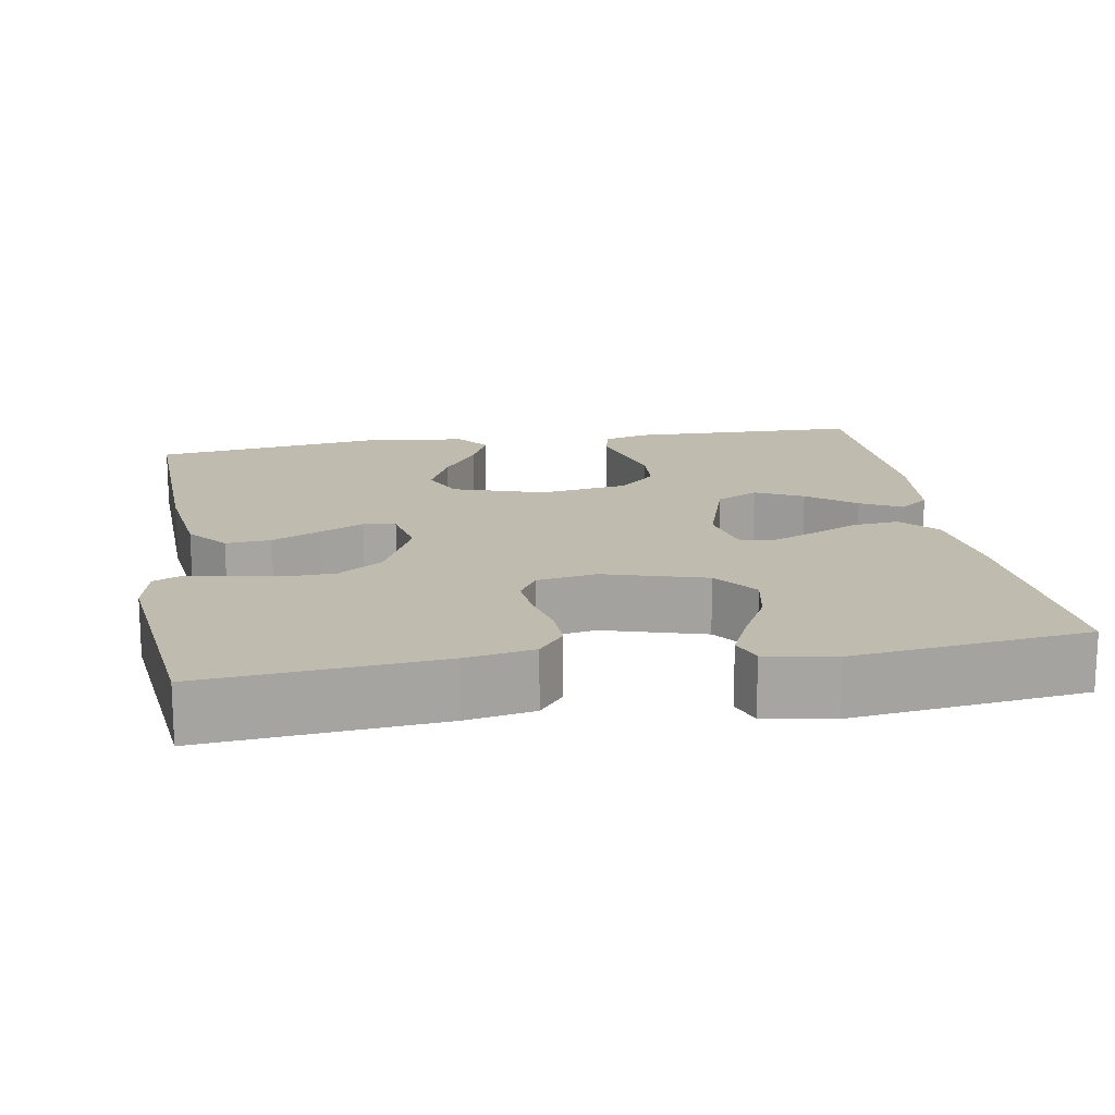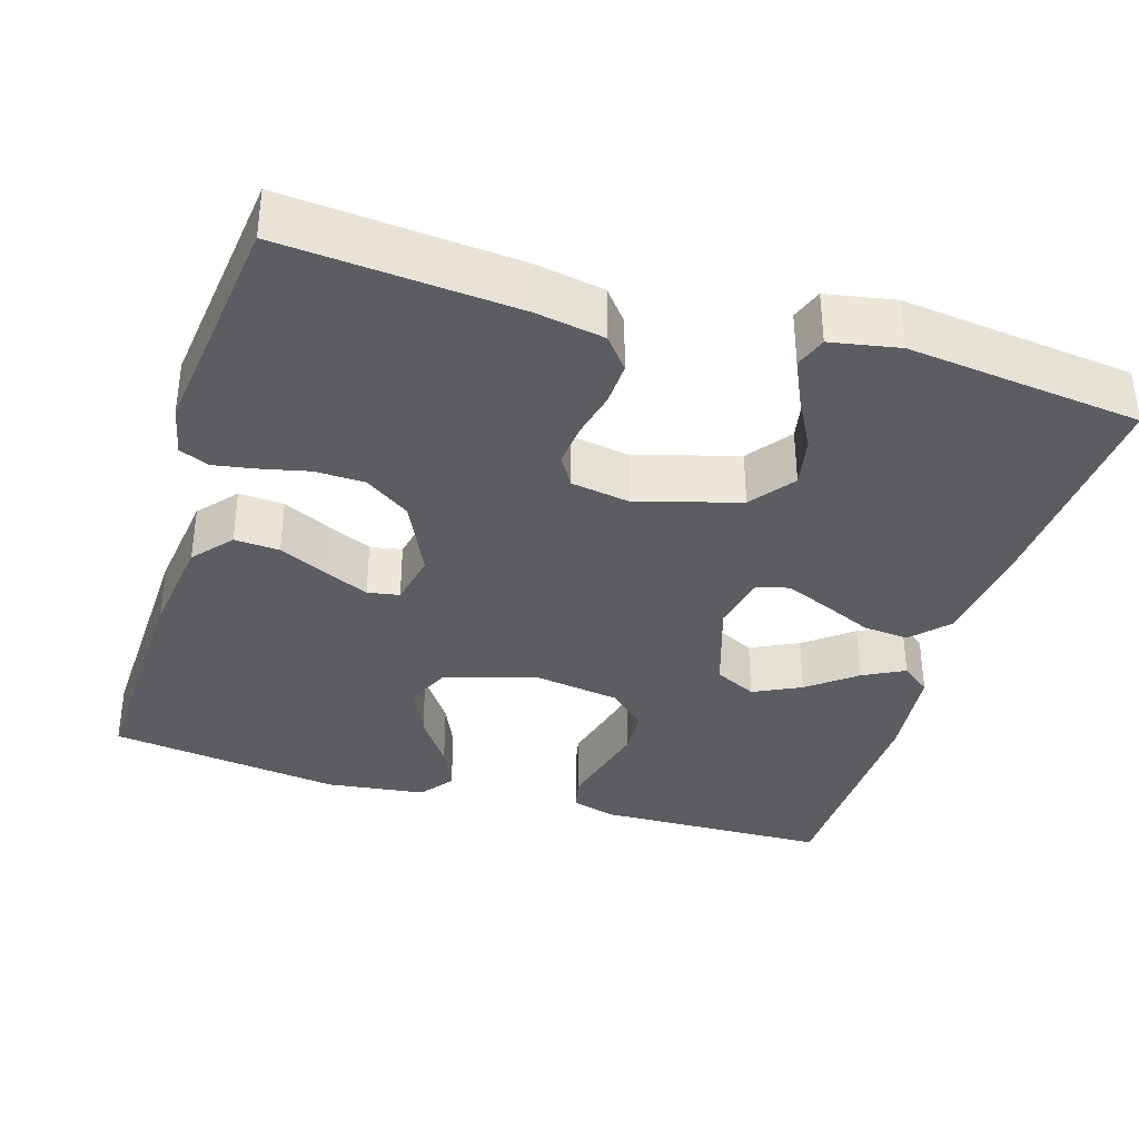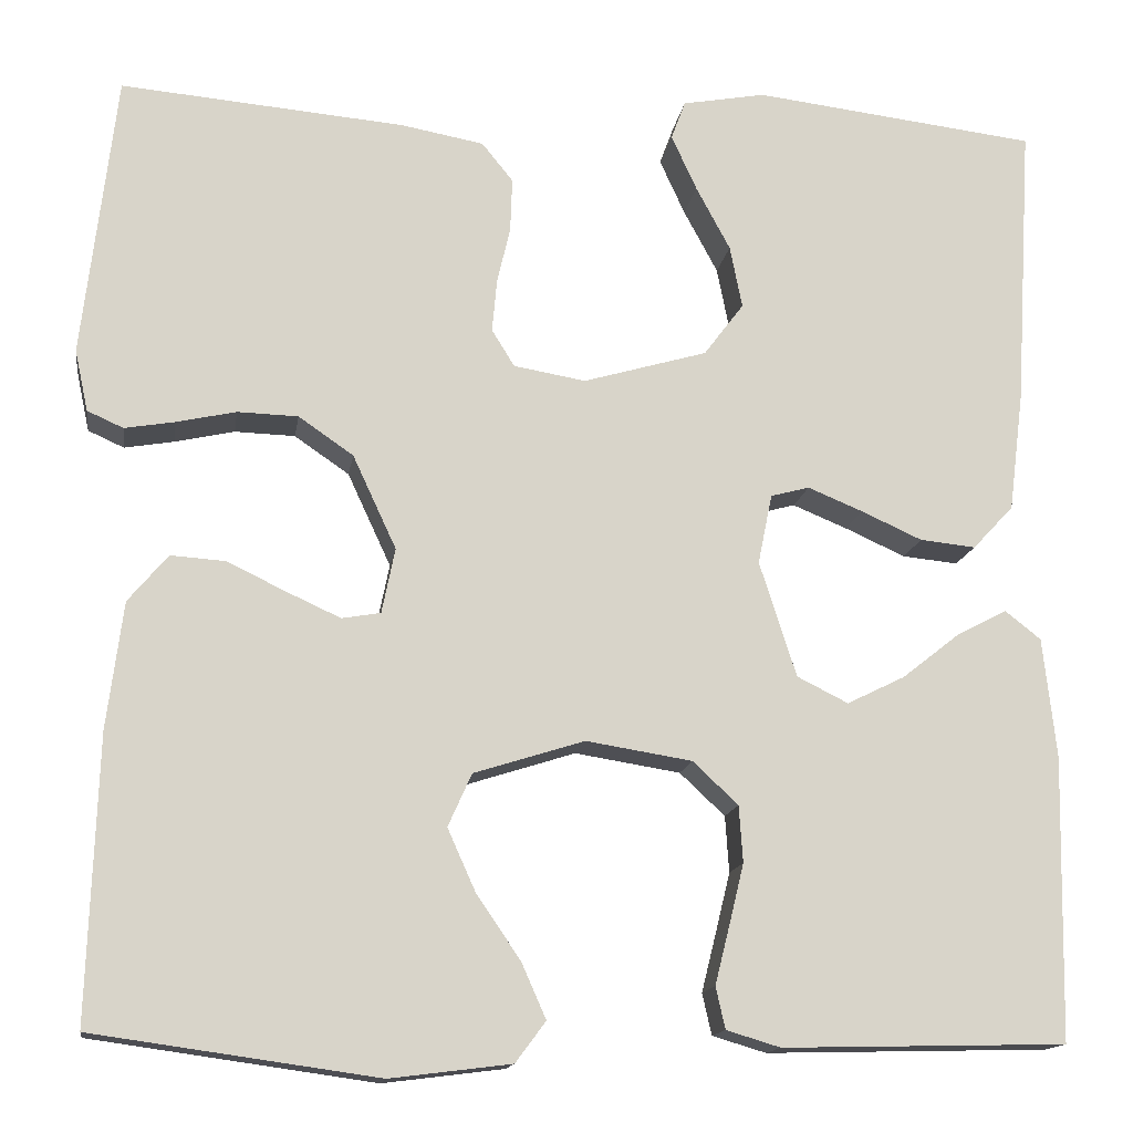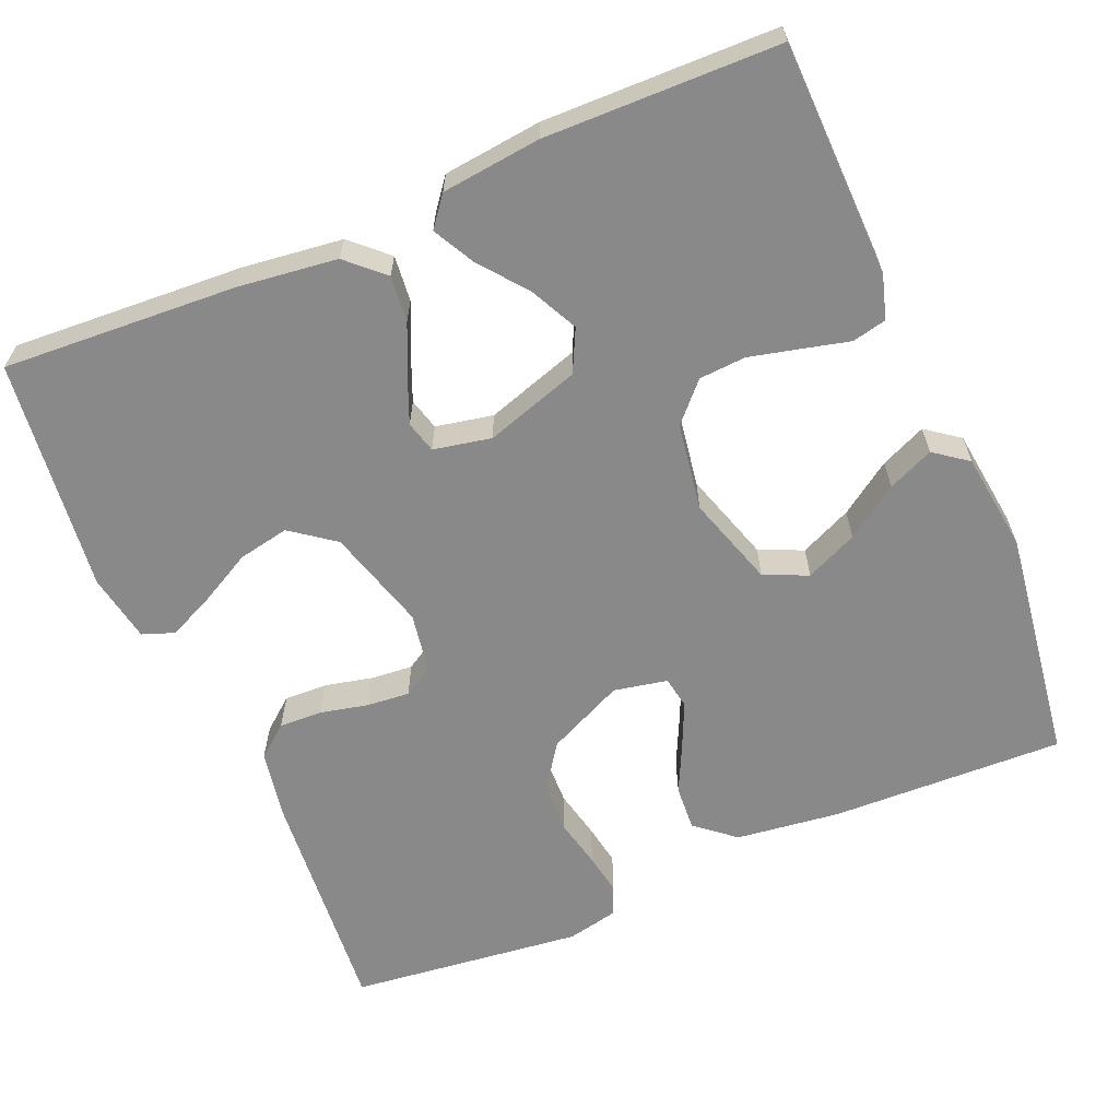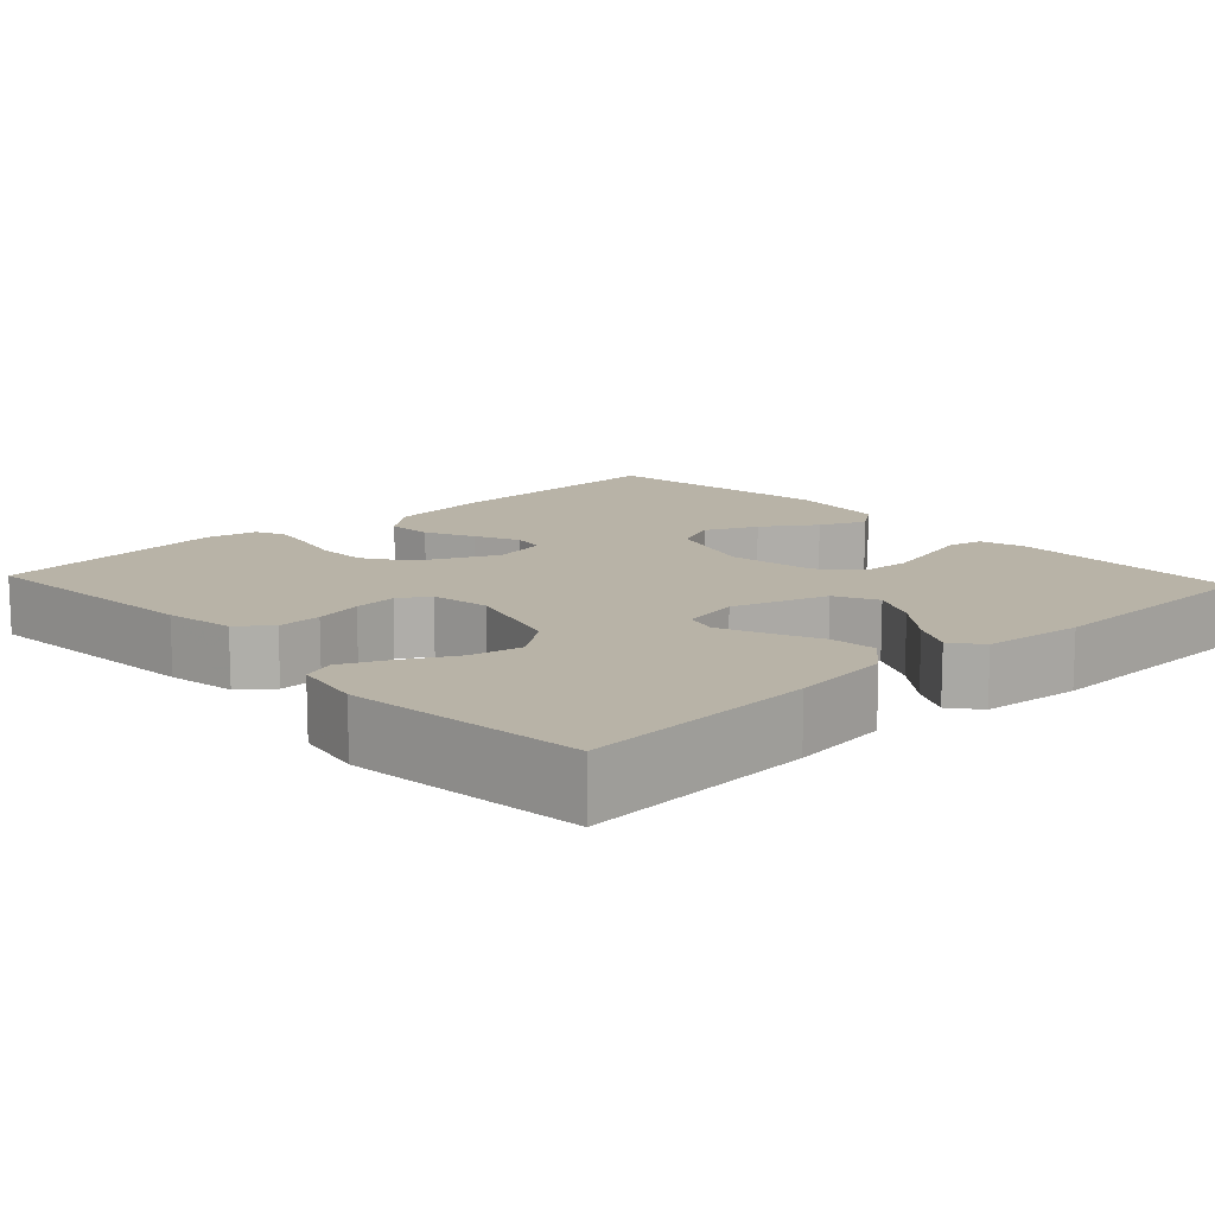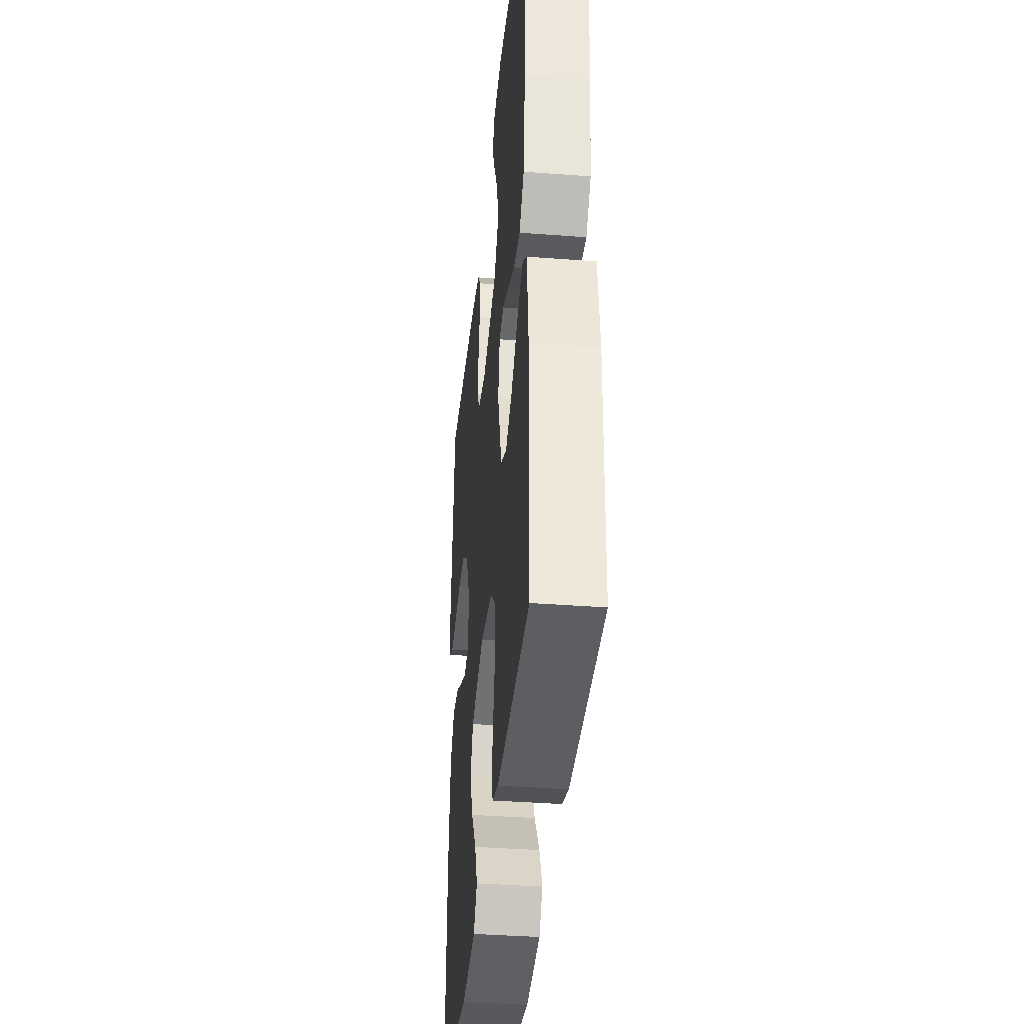
<metadata>
{"format":"obj","ext":"obj","renderer":"f3d","projection":"perspective","resolution":1024,"background":"white","views":[{"elev":16.2,"azim":-9.6,"up":"+Y"},{"elev":-36.0,"azim":-16.9,"up":"+Y"},{"elev":-14.5,"azim":-8.5,"up":"+Z"},{"elev":-63.0,"azim":113.1,"up":"+Y"},{"elev":12.9,"azim":47.1,"up":"+Y"},{"elev":-37.5,"azim":84.4,"up":"+Z"}]}
</metadata>
<code>
v -0.5 0.07 -0.5
v -0.49 0.07 -0.2
v -0.473 0.07 -0.066
v -0.431 0.07 -0.016
v -0.373 0.07 -0.02
v -0.311 0.07 -0.05
v -0.254 0.07 -0.076
v -0.213 0.07 -0.069
v -0.199 0.07 0
v -0.245 0.07 0.099
v -0.303 0.07 0.139
v -0.367 0.07 0.141
v -0.43 0.07 0.127
v -0.483 0.07 0.118
v -0.521 0.07 0.135
v -0.535 0.07 0.2
v -0.5 0.07 0.5
v -0.2 0.07 0.474
v -0.112 0.07 0.458
v -0.079 0.07 0.417
v -0.081 0.07 0.361
v -0.095 0.07 0.3
v -0.1 0.07 0.245
v -0.076 0.07 0.206
v 0 0.07 0.193
v 0.131 0.07 0.231
v 0.173 0.07 0.287
v 0.16 0.07 0.353
v 0.124 0.07 0.42
v 0.097 0.07 0.479
v 0.112 0.07 0.52
v 0.2 0.07 0.536
v 0.5 0.07 0.5
v 0.482 0.07 0.2
v 0.466 0.07 0.072
v 0.423 0.07 0.026
v 0.364 0.07 0.032
v 0.3 0.07 0.061
v 0.242 0.07 0.085
v 0.201 0.07 0.074
v 0.186 0.07 0
v 0.225 0.07 -0.122
v 0.279 0.07 -0.149
v 0.34 0.07 -0.119
v 0.401 0.07 -0.071
v 0.454 0.07 -0.043
v 0.492 0.07 -0.073
v 0.506 0.07 -0.2
v 0.5 0.07 -0.5
v 0.2 0.07 -0.507
v 0.143 0.07 -0.49
v 0.133 0.07 -0.446
v 0.148 0.07 -0.386
v 0.164 0.07 -0.32
v 0.16 0.07 -0.26
v 0.112 0.07 -0.215
v 0 0.07 -0.197
v -0.117 0.07 -0.234
v -0.142 0.07 -0.29
v -0.112 0.07 -0.357
v -0.066 0.07 -0.424
v -0.04 0.07 -0.483
v -0.072 0.07 -0.526
v -0.2 0.07 -0.542
v -0.5 0 -0.5
v -0.49 0 -0.2
v -0.473 0 -0.066
v -0.431 0 -0.016
v -0.373 0 -0.02
v -0.311 0 -0.05
v -0.254 0 -0.076
v -0.213 0 -0.069
v -0.199 0 0
v -0.245 0 0.099
v -0.303 0 0.139
v -0.367 0 0.141
v -0.43 0 0.127
v -0.483 0 0.118
v -0.521 0 0.135
v -0.535 0 0.2
v -0.5 0 0.5
v -0.2 0 0.474
v -0.112 0 0.458
v -0.079 0 0.417
v -0.081 0 0.361
v -0.095 0 0.3
v -0.1 0 0.245
v -0.076 0 0.206
v 0 0 0.193
v 0.131 0 0.231
v 0.173 0 0.287
v 0.16 0 0.353
v 0.124 0 0.42
v 0.097 0 0.479
v 0.112 0 0.52
v 0.2 0 0.536
v 0.5 0 0.5
v 0.482 0 0.2
v 0.466 0 0.072
v 0.423 0 0.026
v 0.364 0 0.032
v 0.3 0 0.061
v 0.242 0 0.085
v 0.201 0 0.074
v 0.186 0 0
v 0.225 0 -0.122
v 0.279 0 -0.149
v 0.34 0 -0.119
v 0.401 0 -0.071
v 0.454 0 -0.043
v 0.492 0 -0.073
v 0.506 0 -0.2
v 0.5 0 -0.5
v 0.2 0 -0.507
v 0.143 0 -0.49
v 0.133 0 -0.446
v 0.148 0 -0.386
v 0.164 0 -0.32
v 0.16 0 -0.26
v 0.112 0 -0.215
v 0 0 -0.197
v -0.117 0 -0.234
v -0.142 0 -0.29
v -0.112 0 -0.357
v -0.066 0 -0.424
v -0.04 0 -0.483
v -0.072 0 -0.526
v -0.2 0 -0.542
f 3 4 5
f 2 3 5
f 1 2 5
f 64 1 5
f 63 64 5
f 62 63 5
f 61 62 5
f 60 61 5
f 59 60 5 6
f 58 59 6 7
f 57 58 7 8
f 56 57 8 9
f 51 52 53
f 50 51 53
f 49 50 53
f 48 49 53
f 47 48 53
f 46 47 53
f 45 46 53
f 44 45 53
f 43 44 53 54
f 42 43 54 55
f 36 37 38
f 35 36 38
f 34 35 38
f 33 34 38
f 32 33 38
f 31 32 38
f 31 38 39
f 28 29 30 31
f 28 31 39
f 27 28 39
f 26 27 39 40
f 20 21 22
f 19 20 22
f 18 19 22
f 17 18 22
f 16 17 22
f 15 16 22
f 14 15 22
f 13 14 22
f 12 13 22
f 11 12 22 23
f 10 11 23 24
f 10 24 25
f 9 10 25
f 56 9 25
f 55 56 25
f 42 55 25
f 41 42 25
f 25 26 40 41
f 69 68 67
f 69 67 66
f 69 66 65
f 69 65 128
f 69 128 127
f 69 127 126
f 69 126 125
f 69 125 124
f 70 69 124 123
f 71 70 123 122
f 72 71 122 121
f 73 72 121 120
f 117 116 115
f 117 115 114
f 117 114 113
f 117 113 112
f 117 112 111
f 117 111 110
f 117 110 109
f 117 109 108
f 118 117 108 107
f 119 118 107 106
f 102 101 100
f 102 100 99
f 102 99 98
f 102 98 97
f 102 97 96
f 102 96 95
f 103 102 95
f 95 94 93 92
f 103 95 92
f 103 92 91
f 104 103 91 90
f 86 85 84
f 86 84 83
f 86 83 82
f 86 82 81
f 86 81 80
f 86 80 79
f 86 79 78
f 86 78 77
f 86 77 76
f 87 86 76 75
f 88 87 75 74
f 89 88 74
f 89 74 73
f 89 73 120
f 89 120 119
f 89 119 106
f 89 106 105
f 105 104 90 89
f 1 65 66 2
f 2 66 67 3
f 3 67 68 4
f 4 68 69 5
f 5 69 70 6
f 6 70 71 7
f 7 71 72 8
f 8 72 73 9
f 9 73 74 10
f 10 74 75 11
f 11 75 76 12
f 12 76 77 13
f 13 77 78 14
f 14 78 79 15
f 15 79 80 16
f 16 80 81 17
f 17 81 82 18
f 18 82 83 19
f 19 83 84 20
f 20 84 85 21
f 21 85 86 22
f 22 86 87 23
f 23 87 88 24
f 24 88 89 25
f 25 89 90 26
f 26 90 91 27
f 27 91 92 28
f 28 92 93 29
f 29 93 94 30
f 30 94 95 31
f 31 95 96 32
f 32 96 97 33
f 33 97 98 34
f 34 98 99 35
f 35 99 100 36
f 36 100 101 37
f 37 101 102 38
f 38 102 103 39
f 39 103 104 40
f 40 104 105 41
f 41 105 106 42
f 42 106 107 43
f 43 107 108 44
f 44 108 109 45
f 45 109 110 46
f 46 110 111 47
f 47 111 112 48
f 48 112 113 49
f 49 113 114 50
f 50 114 115 51
f 51 115 116 52
f 52 116 117 53
f 53 117 118 54
f 54 118 119 55
f 55 119 120 56
f 56 120 121 57
f 57 121 122 58
f 58 122 123 59
f 59 123 124 60
f 60 124 125 61
f 61 125 126 62
f 62 126 127 63
f 63 127 128 64
f 64 128 65 1

</code>
